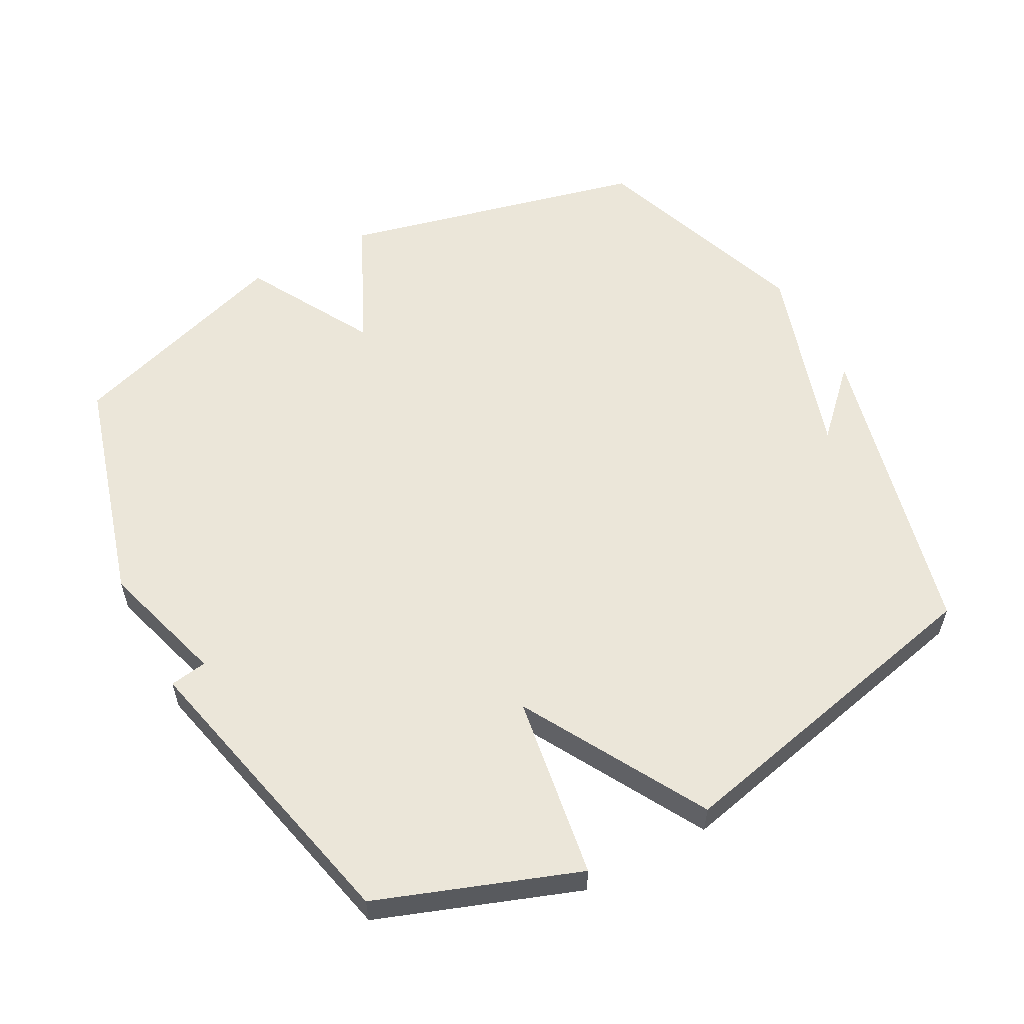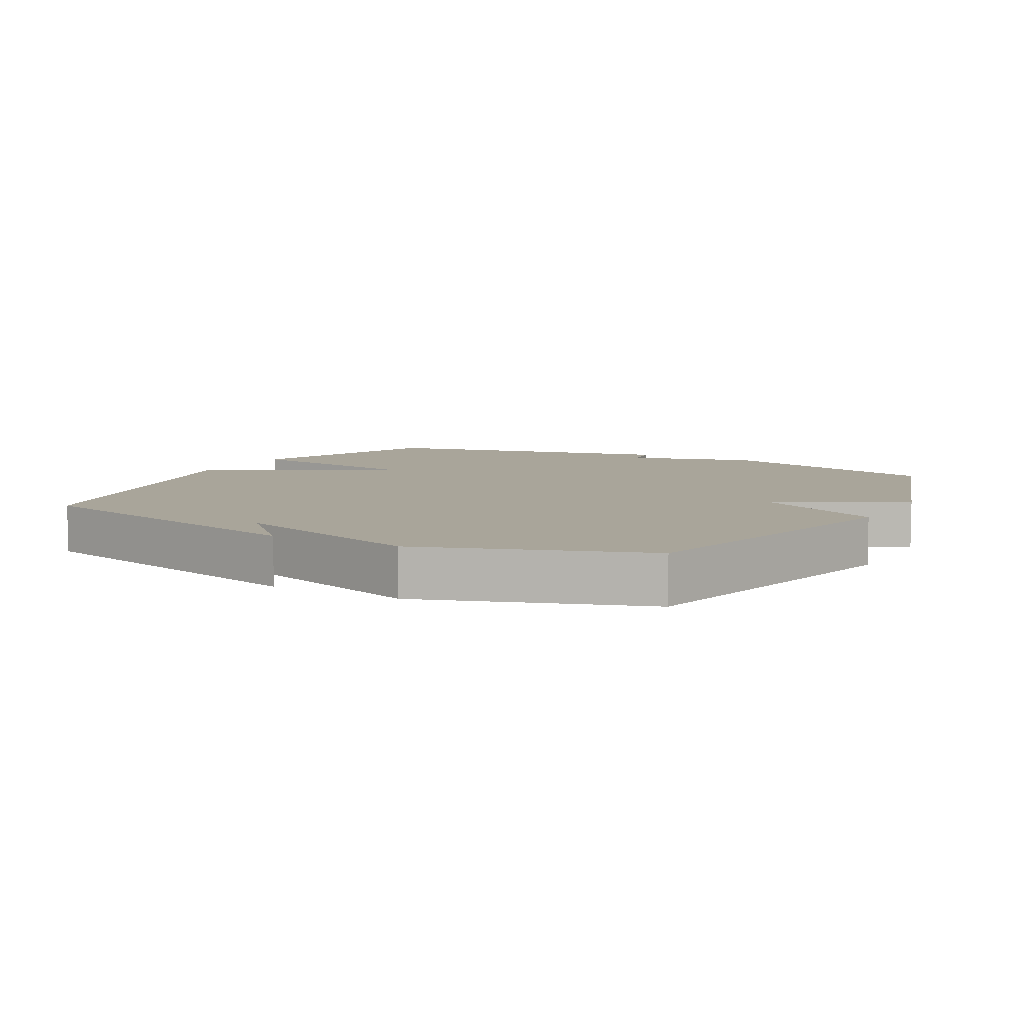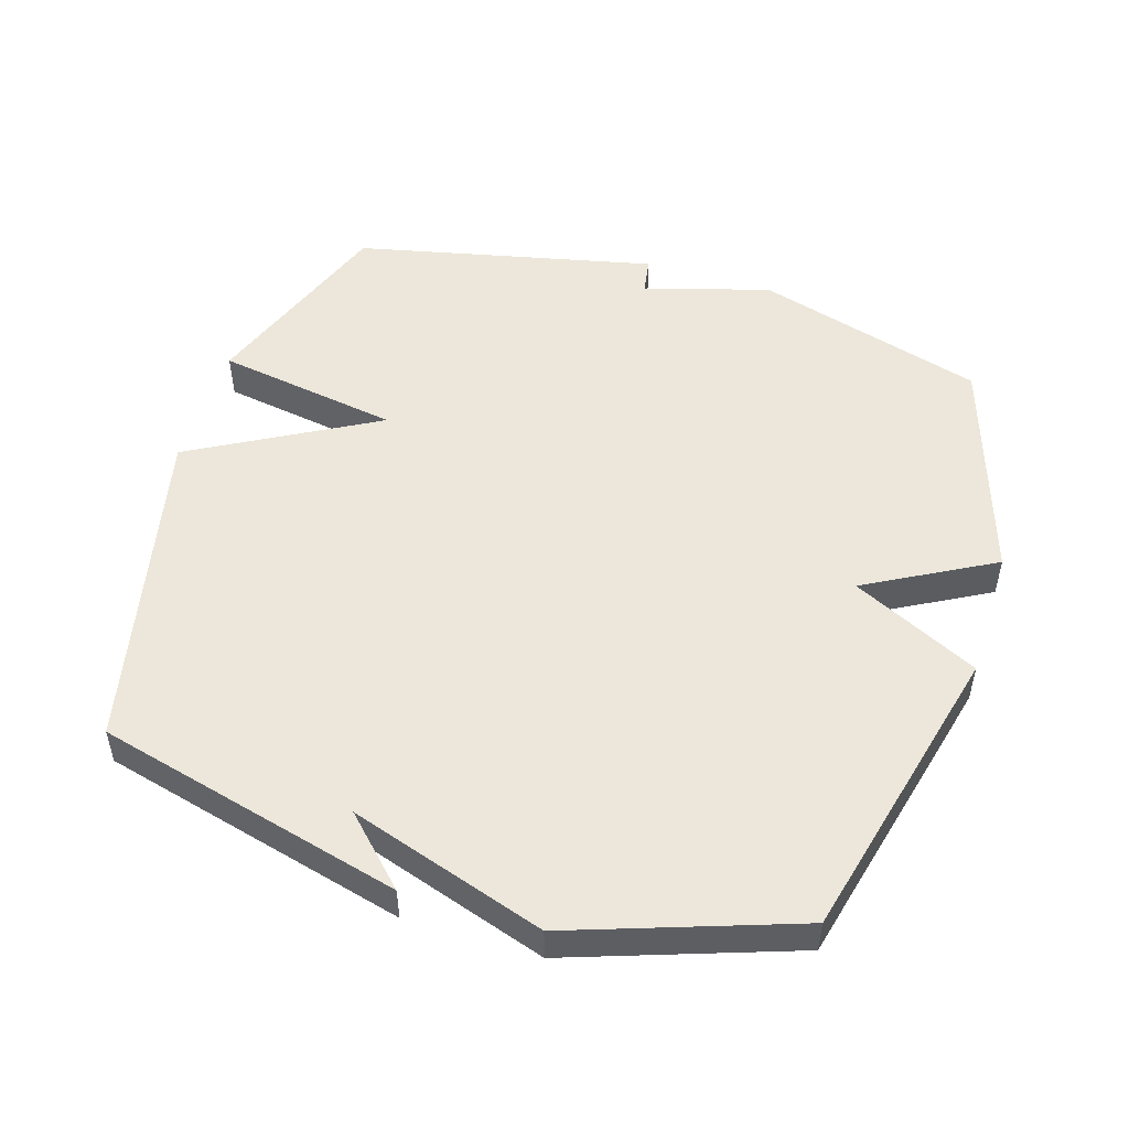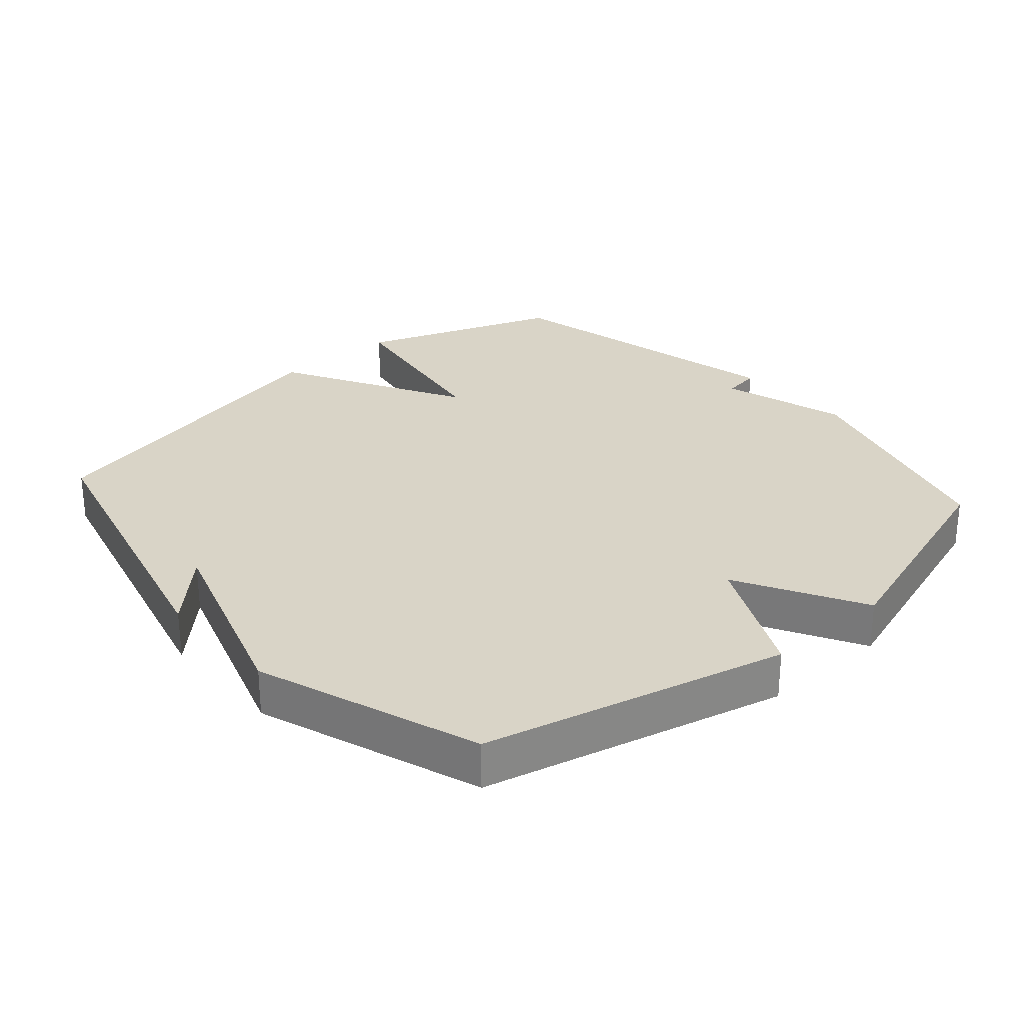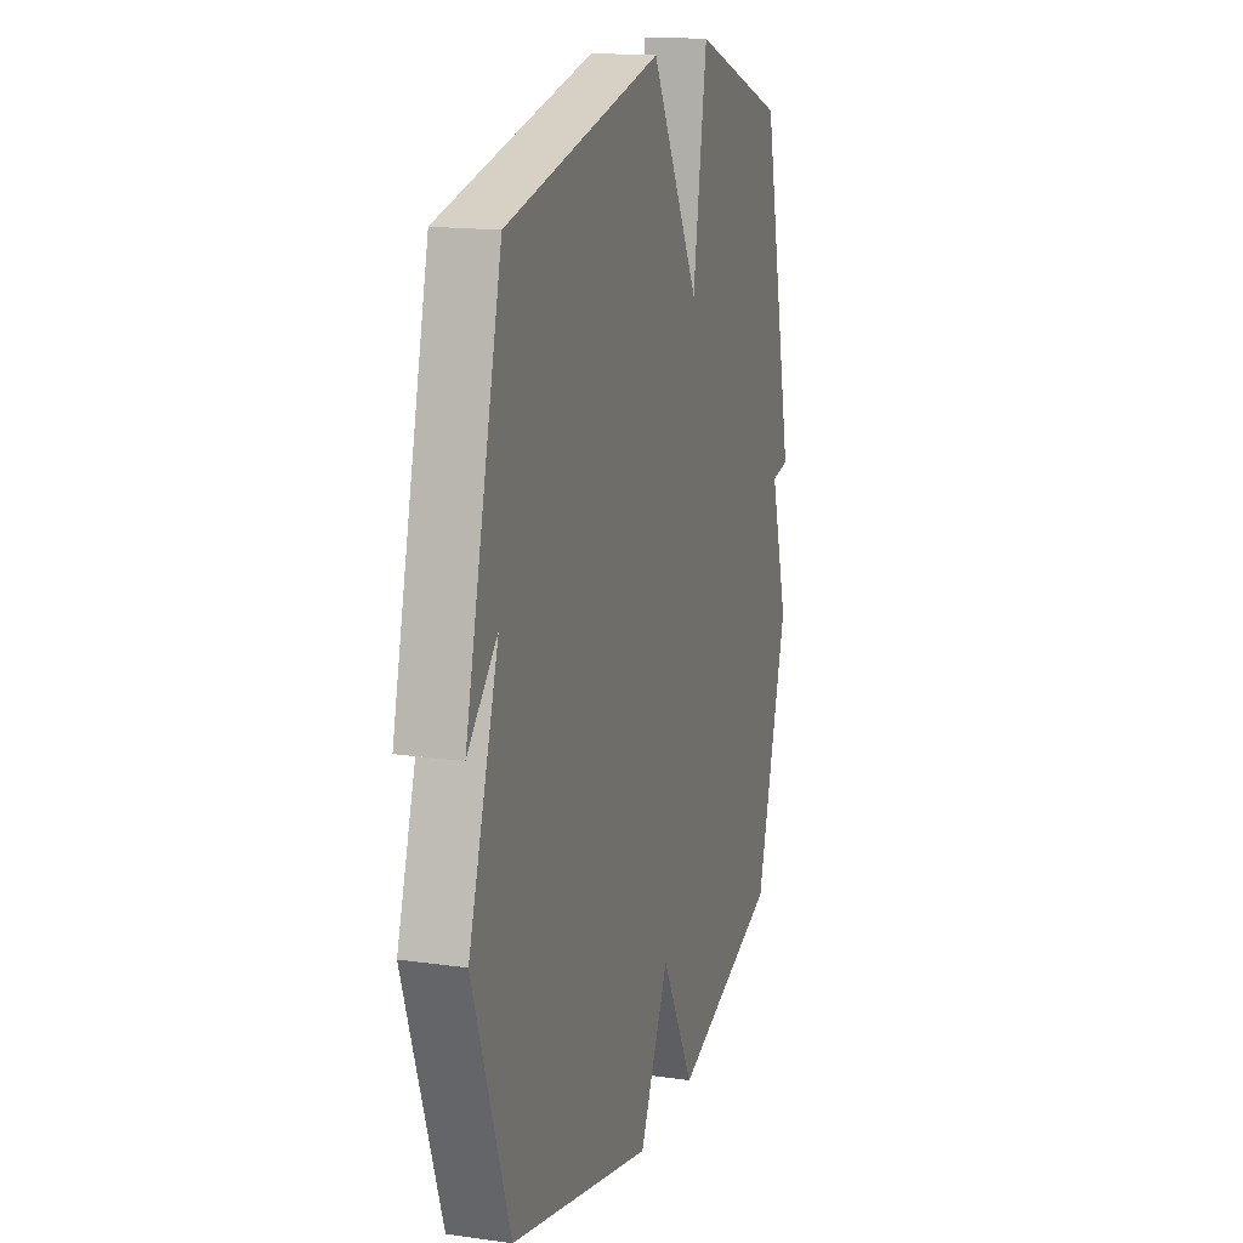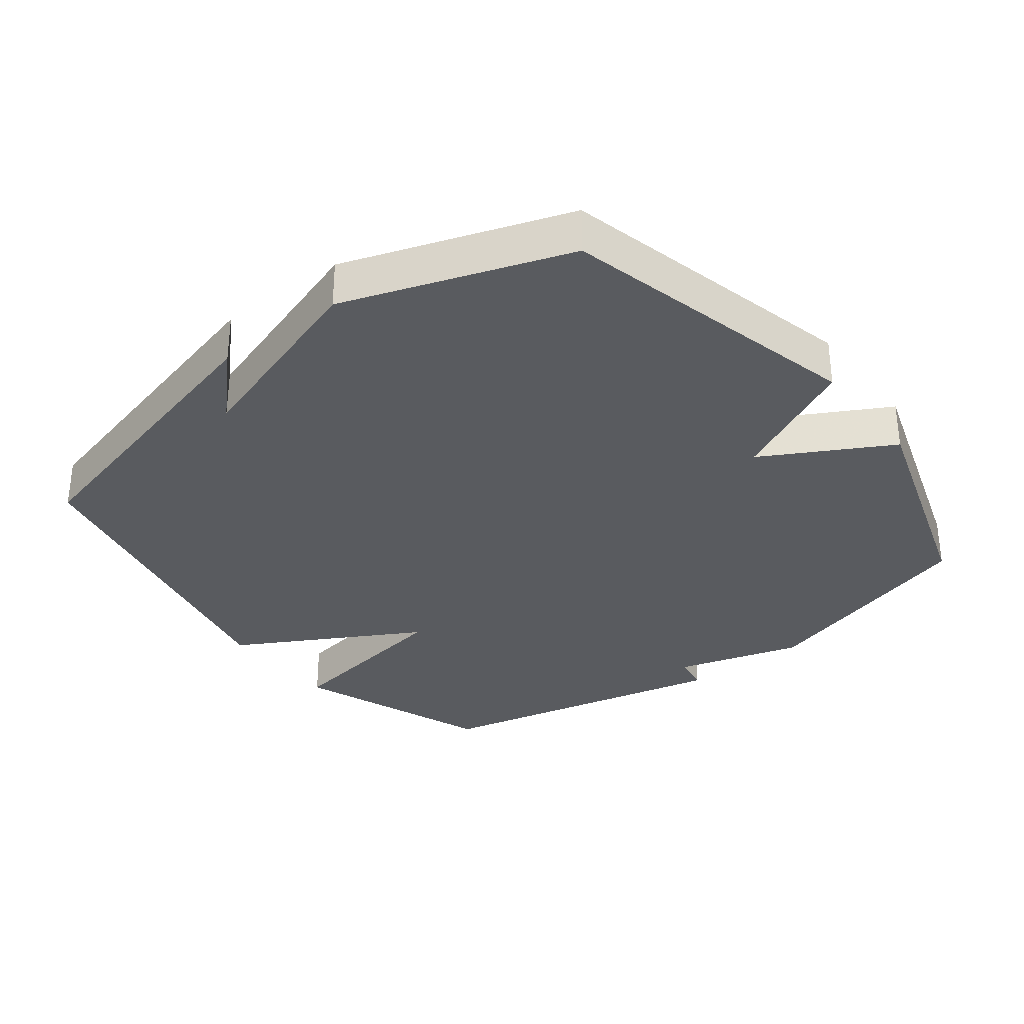
<metadata>
{"format":"obj","ext":"obj","renderer":"f3d","projection":"perspective","resolution":1024,"background":"white","views":[{"elev":56.9,"azim":-28.5,"up":"+Y"},{"elev":7.5,"azim":118.7,"up":"+Y"},{"elev":51.0,"azim":107.3,"up":"+Y"},{"elev":28.5,"azim":138.7,"up":"+Y"},{"elev":15.8,"azim":106.6,"up":"+Z"},{"elev":-32.6,"azim":127.8,"up":"+Y"}]}
</metadata>
<code>
v -0.5 0.07 -0.5
v -0.602 0.07 -0.153
v -0.546 0.07 0.038
v -0.602 0.07 0.047
v -0.5 0.07 0.5
v -0.2 0.07 0.61
v -0.155 0.07 0.333
v 0 0.07 0.61
v 0.5 0.07 0.5
v 0.617 0.07 0.037
v 0.521 0.07 0.133
v 0.617 0.07 -0.163
v 0.5 0.07 -0.5
v 0.042 0.07 -0.611
v -0.052 0.07 -0.419
v -0.158 0.07 -0.611
v -0.5 0 -0.5
v -0.602 0 -0.153
v -0.546 0 0.038
v -0.602 0 0.047
v -0.5 0 0.5
v -0.2 0 0.61
v -0.155 0 0.333
v 0 0 0.61
v 0.5 0 0.5
v 0.617 0 0.037
v 0.521 0 0.133
v 0.617 0 -0.163
v 0.5 0 -0.5
v 0.042 0 -0.611
v -0.052 0 -0.419
v -0.158 0 -0.611
f 1 2 3
f 16 1 3
f 15 16 3
f 13 14 15
f 12 13 15
f 11 12 15
f 11 15 3
f 9 10 11
f 7 8 9 11
f 7 11 3 4
f 4 5 6 7
f 19 18 17
f 19 17 32
f 19 32 31
f 31 30 29
f 31 29 28
f 31 28 27
f 19 31 27
f 27 26 25
f 27 25 24 23
f 20 19 27 23
f 23 22 21 20
f 1 17 18 2
f 2 18 19 3
f 3 19 20 4
f 4 20 21 5
f 5 21 22 6
f 6 22 23 7
f 7 23 24 8
f 8 24 25 9
f 9 25 26 10
f 10 26 27 11
f 11 27 28 12
f 12 28 29 13
f 13 29 30 14
f 14 30 31 15
f 15 31 32 16
f 16 32 17 1

</code>
